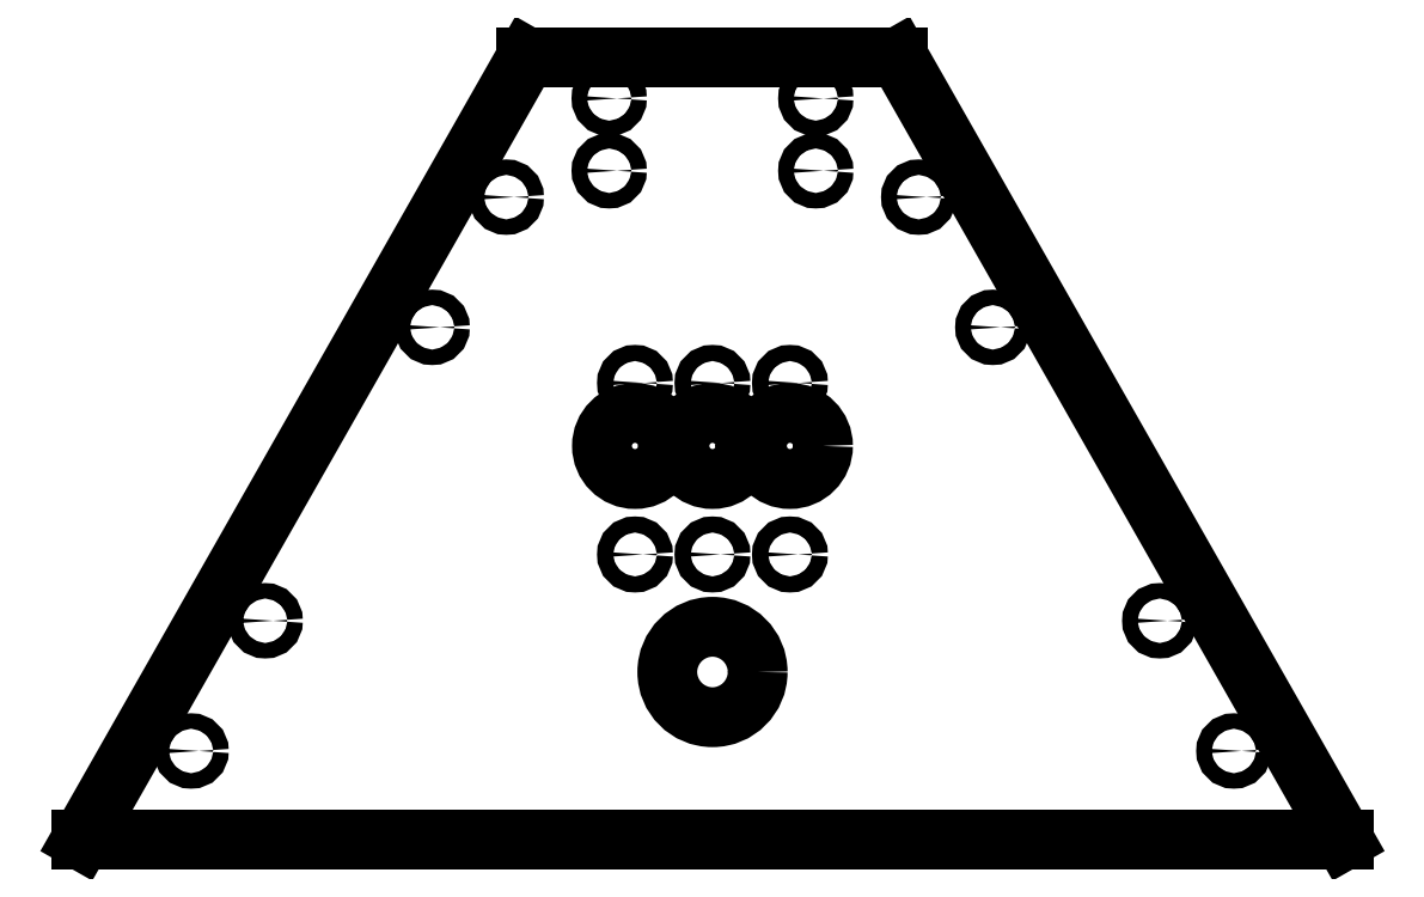
<metadata>
{"format":"dxf","ext":"dxf","renderer":"ezdxf+matplotlib","layout":"modelspace","background":"white","min_lineweight":24,"dpi":150}
</metadata>
<code>
0
SECTION
2
ENTITIES
0
LINE
8
0
10
0
20
0
30
0
11
310.5
21
0
31
0
0
LINE
8
0
10
155.3
20
192.4
30
0
11
109.5
21
192.4
31
0
0
LINE
8
0
10
155.3
20
192.4
30
0
11
201
21
192.4
31
0
0
LINE
8
0
10
201
20
192.4
30
0
11
310.5
21
0
31
0
0
LINE
8
0
10
109.5
20
192.4
30
0
11
0
21
0
31
0
0
CIRCLE
8
0
10
155.3
20
96.84
30
0
40
8.128
210
0
220
0
230
1
0
CIRCLE
8
0
10
174.3
20
70.17
30
0
40
1.981
210
0
220
0
230
1
0
CIRCLE
8
0
10
174.3
20
112.3
30
0
40
1.981
210
0
220
0
230
1
0
CIRCLE
8
0
10
155.3
20
41.28
30
0
40
11.11
210
0
220
0
230
1
0
CIRCLE
8
0
10
136.2
20
96.84
30
0
40
8.128
210
0
220
0
230
1
0
CIRCLE
8
0
10
155.3
20
70.17
30
0
40
1.981
210
0
220
0
230
1
0
CIRCLE
8
0
10
136.2
20
70.17
30
0
40
1.981
210
0
220
0
230
1
0
CIRCLE
8
0
10
174.3
20
96.84
30
0
40
8.128
210
0
220
0
230
1
0
CIRCLE
8
0
10
136.2
20
112.3
30
0
40
1.981
210
0
220
0
230
1
0
CIRCLE
8
0
10
155.3
20
112.3
30
0
40
1.981
210
0
220
0
230
1
0
CIRCLE
8
0
10
27.06
20
21.86
30
0
40
1.905
210
0
220
0
230
1
0
CIRCLE
8
0
10
86.33
20
126
30
0
40
1.905
210
0
220
0
230
1
0
CIRCLE
8
0
10
45.28
20
53.87
30
0
40
1.905
210
0
220
0
230
1
0
CIRCLE
8
0
10
129.9
20
164.5
30
0
40
1.905
210
0
220
0
230
1
0
CIRCLE
8
0
10
129.9
20
182.3
30
0
40
1.905
210
0
220
0
230
1
0
CIRCLE
8
0
10
104.6
20
158
30
0
40
1.905
210
0
220
0
230
1
0
CIRCLE
8
0
10
224.2
20
126
30
0
40
1.905
210
0
220
0
230
1
0
CIRCLE
8
0
10
265.2
20
53.87
30
0
40
1.905
210
0
220
0
230
1
0
CIRCLE
8
0
10
180.7
20
182.3
30
0
40
1.905
210
0
220
0
230
1
0
CIRCLE
8
0
10
283.5
20
21.86
30
0
40
1.905
210
0
220
0
230
1
0
CIRCLE
8
0
10
180.7
20
164.5
30
0
40
1.905
210
0
220
0
230
1
0
CIRCLE
8
0
10
206
20
158
30
0
40
1.905
210
0
220
0
230
1
0
ENDSEC
0
EOF

</code>
